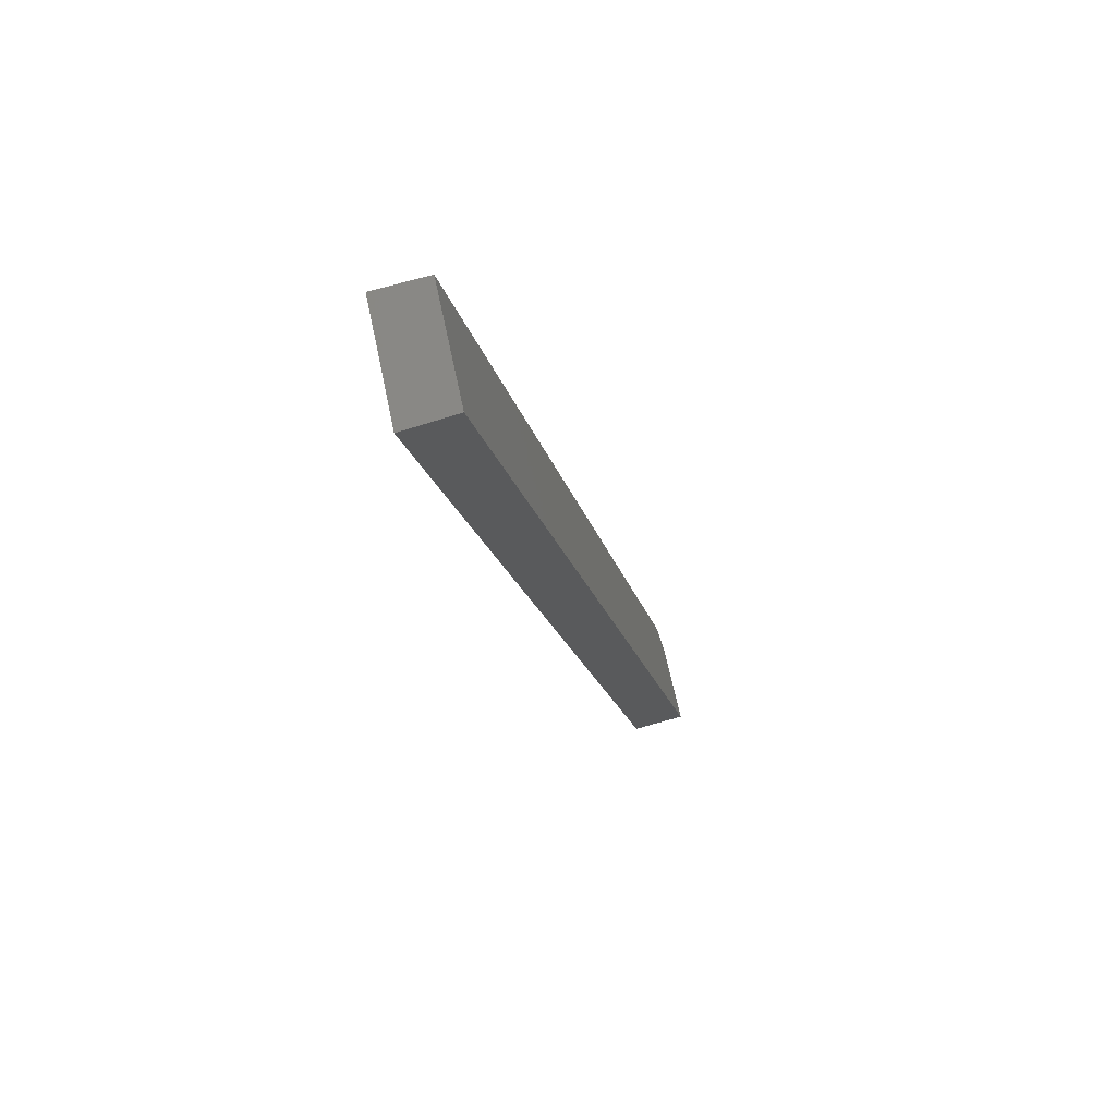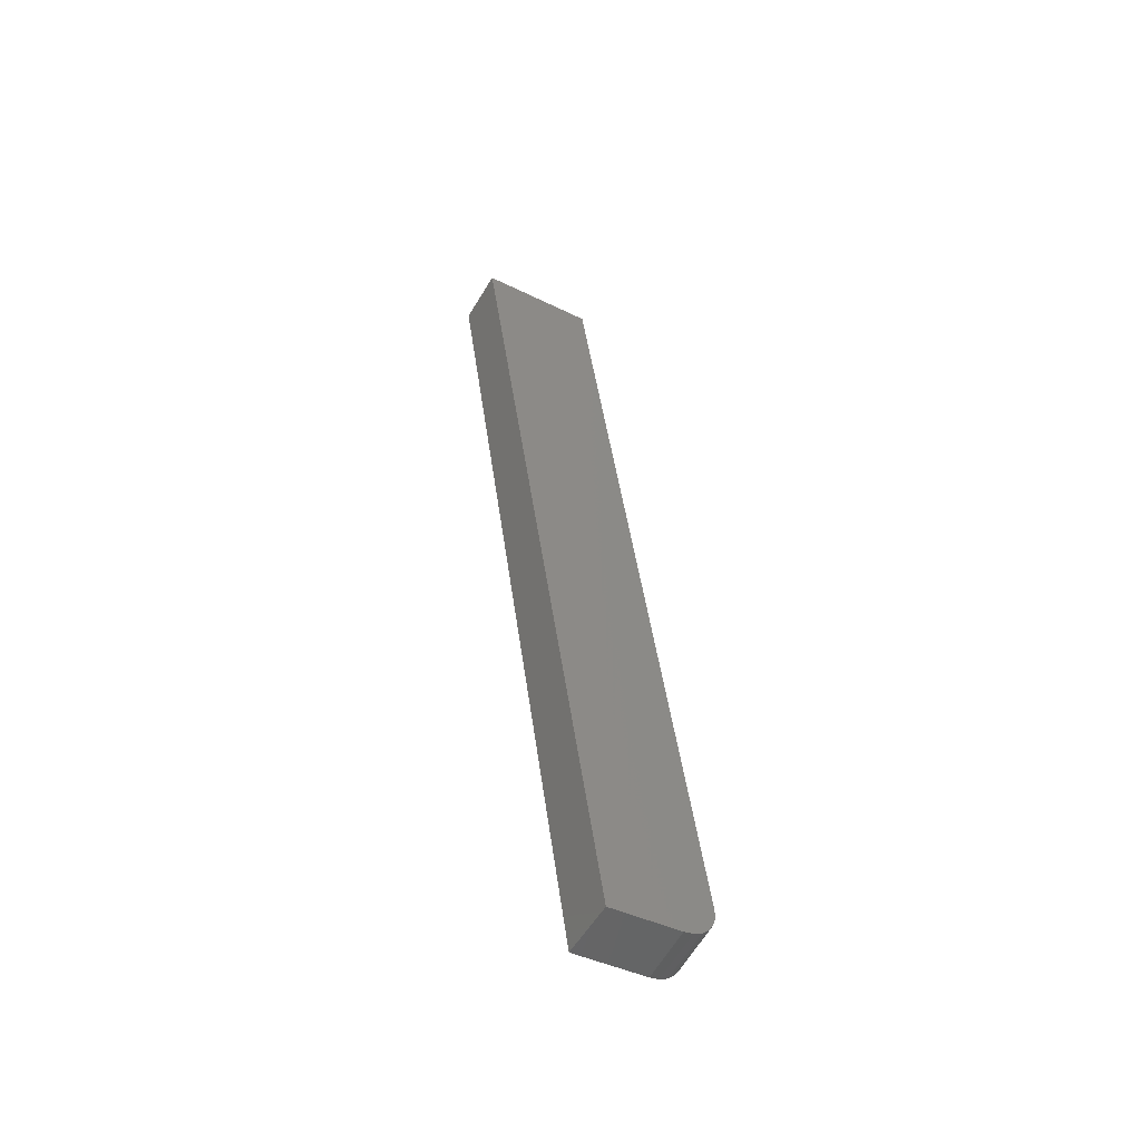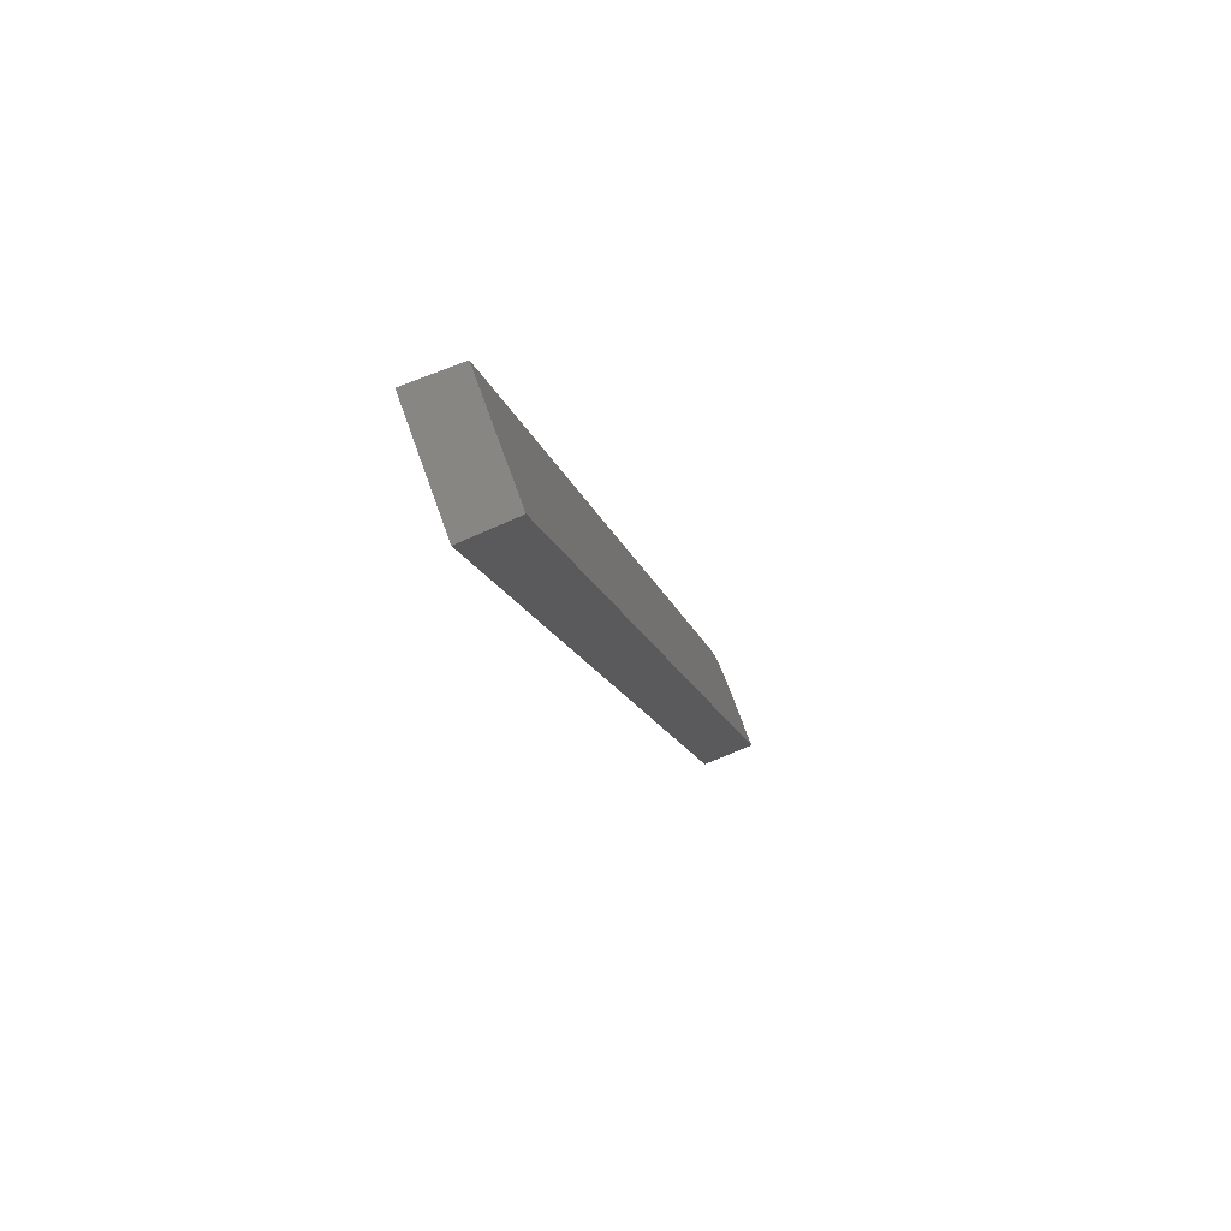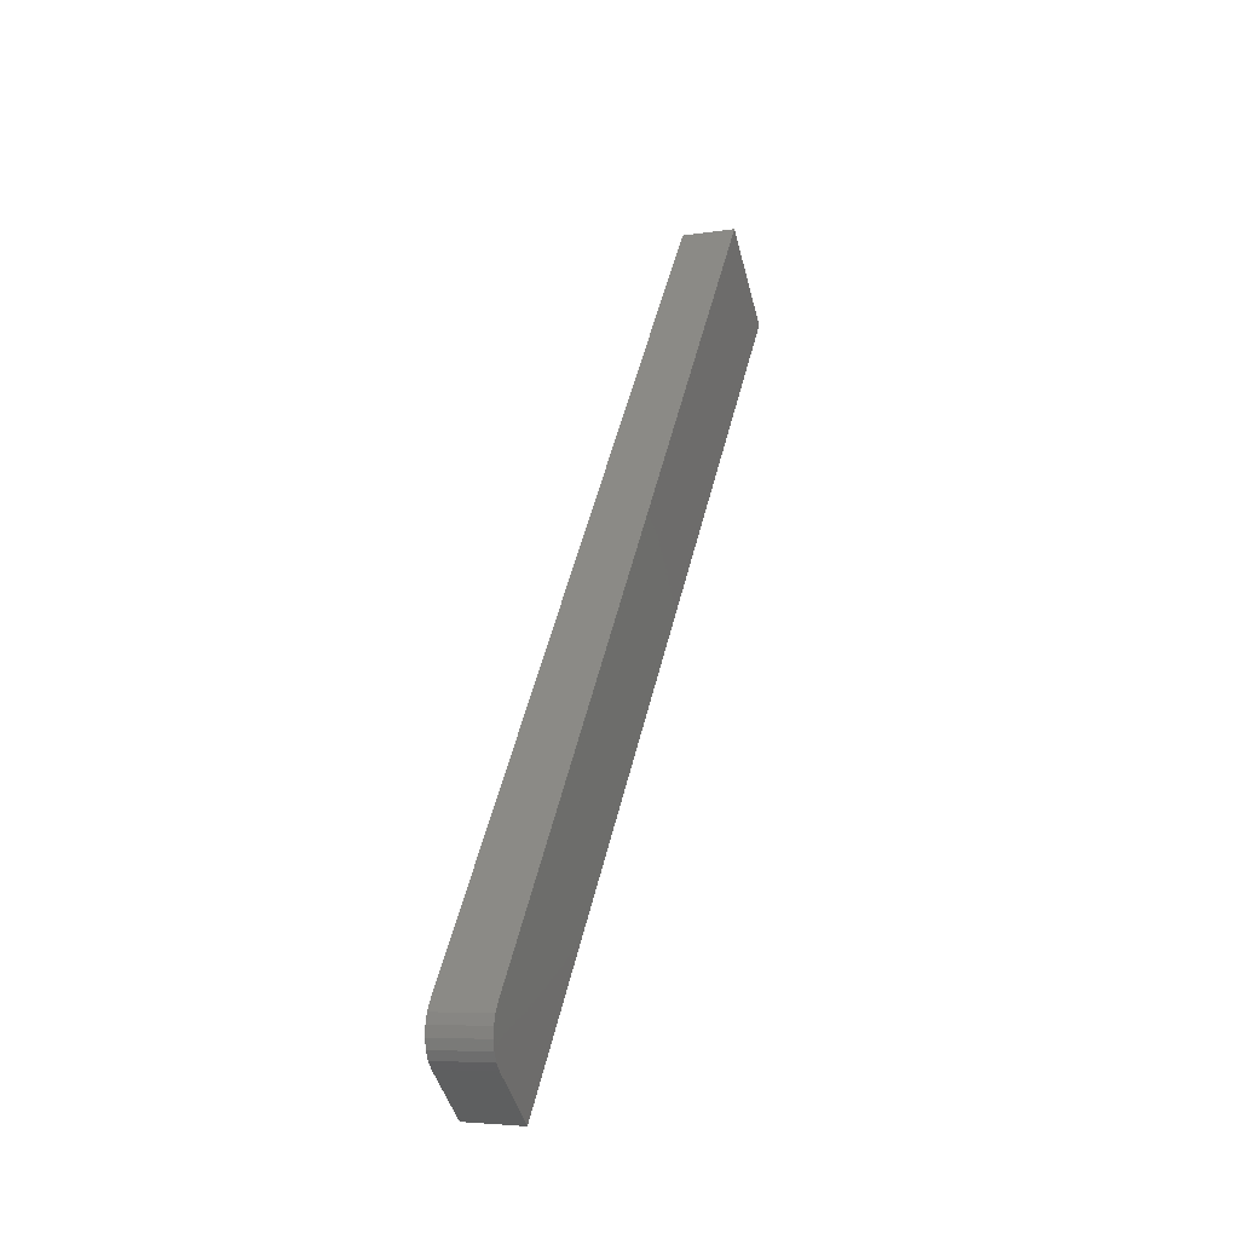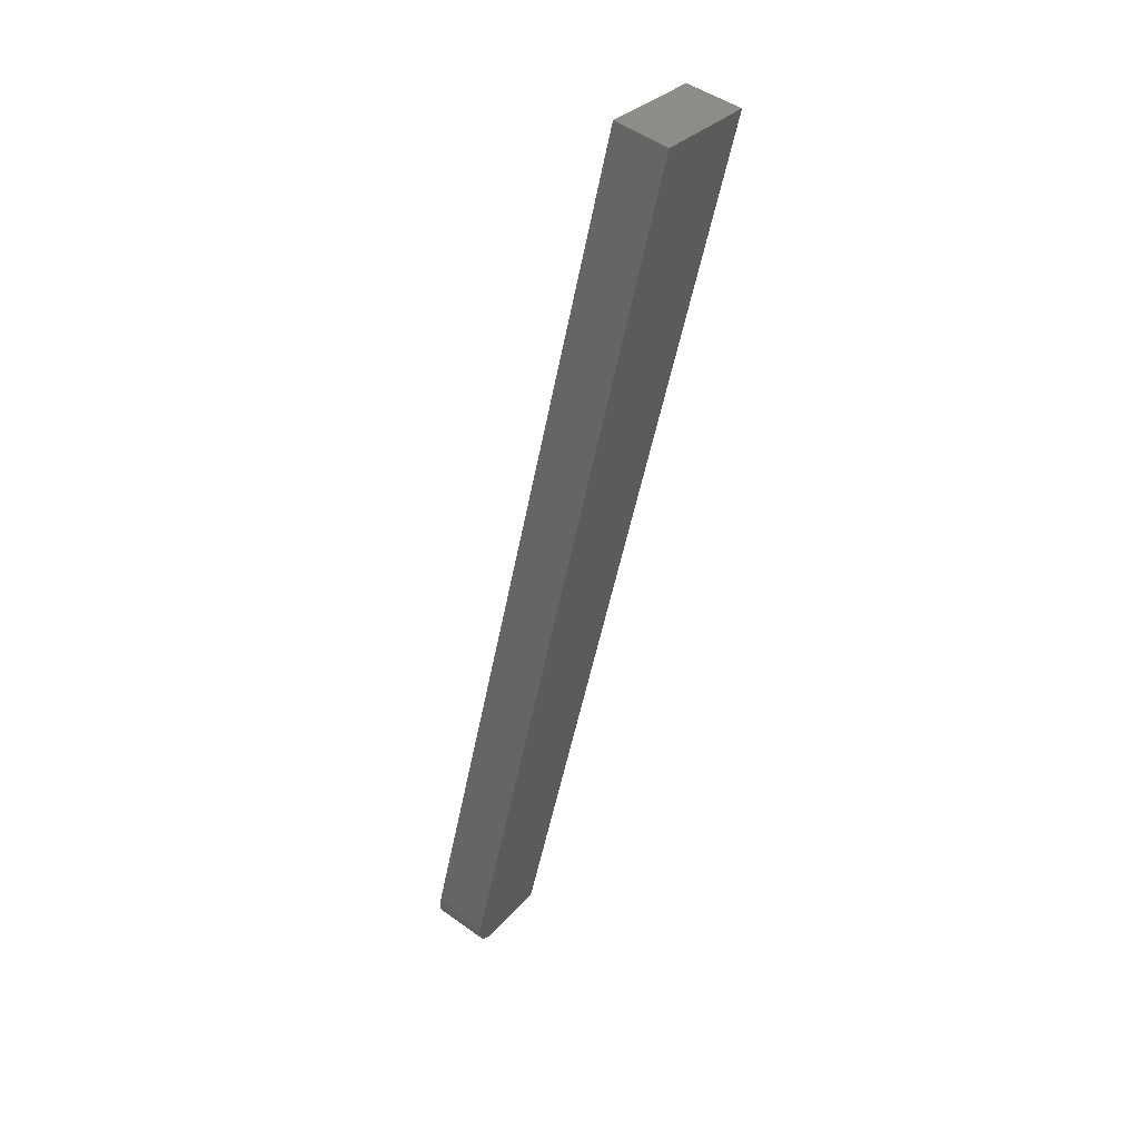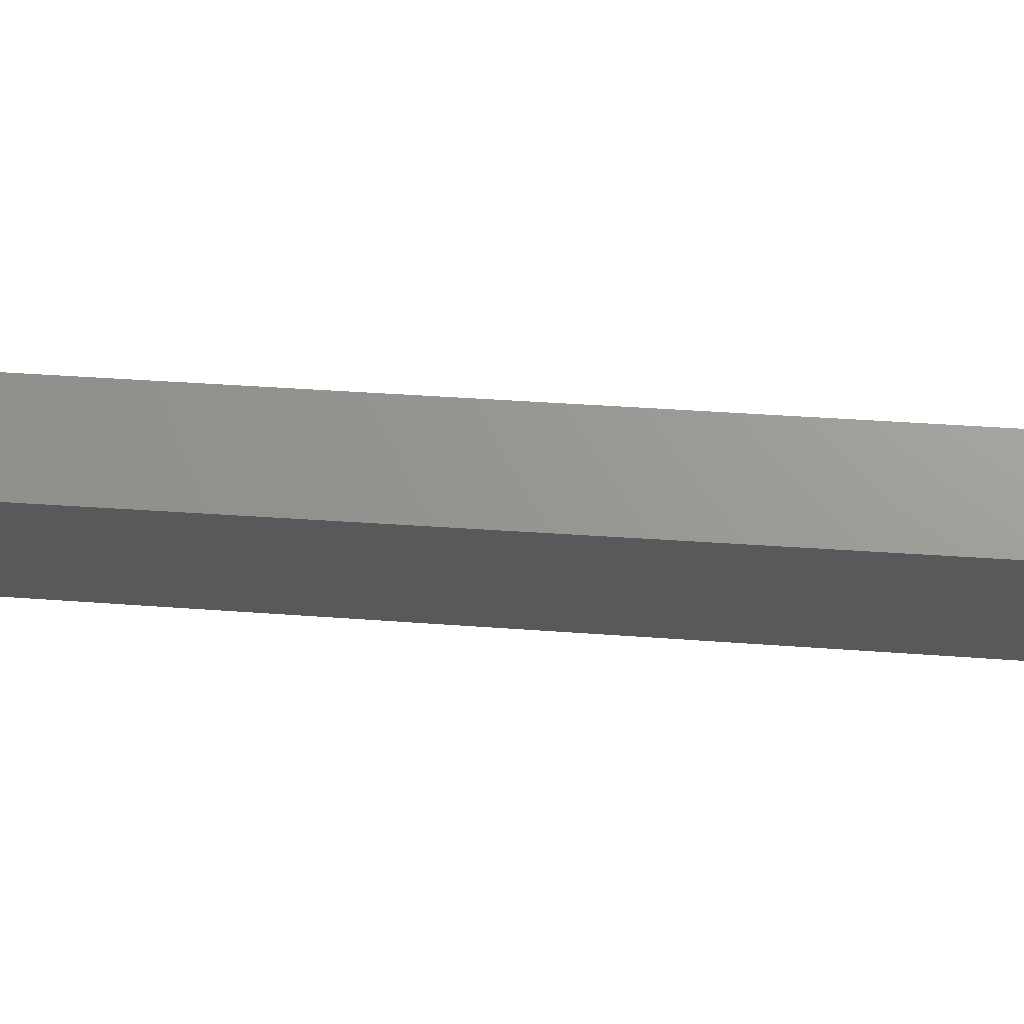
<metadata>
{"format":"stl","ext":"stl","renderer":"f3d","projection":"perspective","resolution":1024,"background":"white","views":[{"elev":68.6,"azim":174.6,"up":"+Z"},{"elev":-40.8,"azim":-114.7,"up":"+Z"},{"elev":72.5,"azim":166.9,"up":"+Z"},{"elev":-46.2,"azim":20.9,"up":"+Z"},{"elev":30.2,"azim":38.9,"up":"+Z"},{"elev":62.3,"azim":-72.3,"up":"+Y"}]}
</metadata>
<code>
# stl→obj: 22 verts, 40 faces
v 8771 610.4 5392
v 8875 622.7 5838
v 8779 539.6 5392
v 8884 545.7 5838
v 8750 537.8 5268
v 8736 606.4 5246
v 8742 560.1 5246
v 8743 554.3 5247
v 8744 548.9 5249
v 8745 544.2 5253
v 8747 540.7 5257
v 8748 538.5 5263
v 8708 558.1 5254
v 8709 552.3 5255
v 8710 546.9 5257
v 8711 542.2 5261
v 8713 538.7 5265
v 8714 536.6 5271
v 8716 535.9 5276
v 8703 602.5 5254
v 8842 618.7 5846
v 8850 543.7 5846
f 1 2 3
f 3 2 4
f 3 5 1
f 1 5 6
f 6 5 7
f 7 5 8
f 8 5 9
f 9 5 10
f 10 5 11
f 11 5 12
f 7 8 13
f 13 8 14
f 14 8 9
f 15 9 10
f 16 10 11
f 17 11 12
f 18 12 5
f 19 18 5
f 18 17 12
f 17 16 11
f 16 15 10
f 15 14 9
f 20 6 13
f 13 6 7
f 6 20 1
f 1 20 21
f 2 1 21
f 4 2 22
f 22 2 21
f 5 3 19
f 19 3 22
f 22 3 4
f 20 13 19
f 21 19 22
f 21 20 19
f 13 14 19
f 19 14 15
f 16 19 15
f 16 17 19
f 19 17 18

</code>
